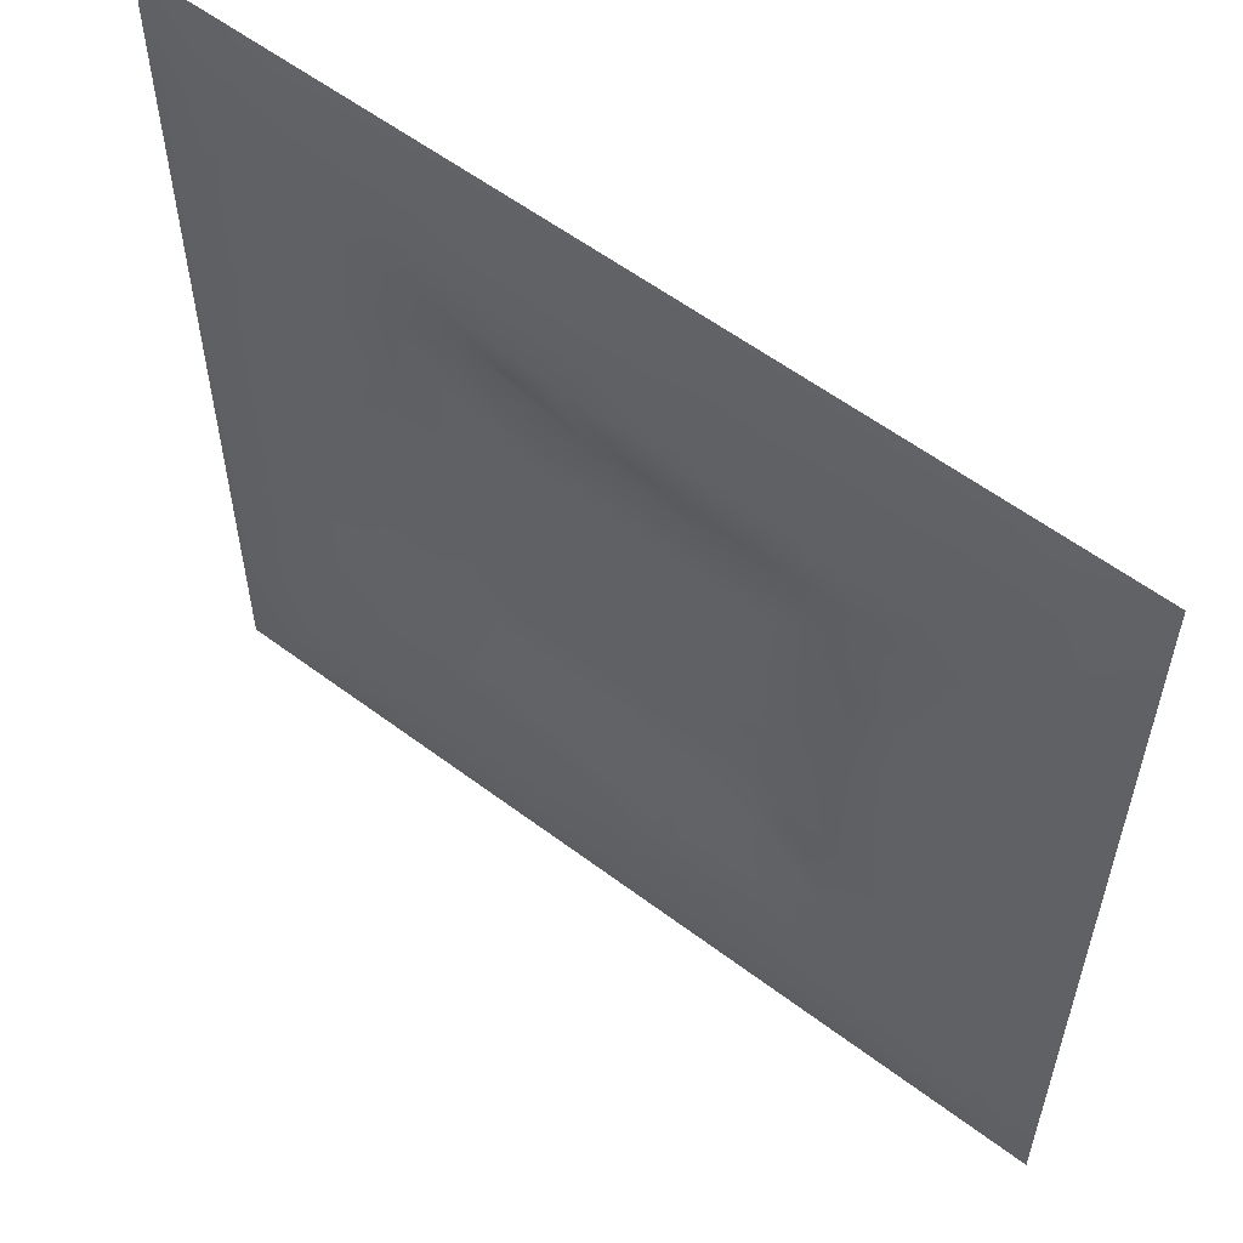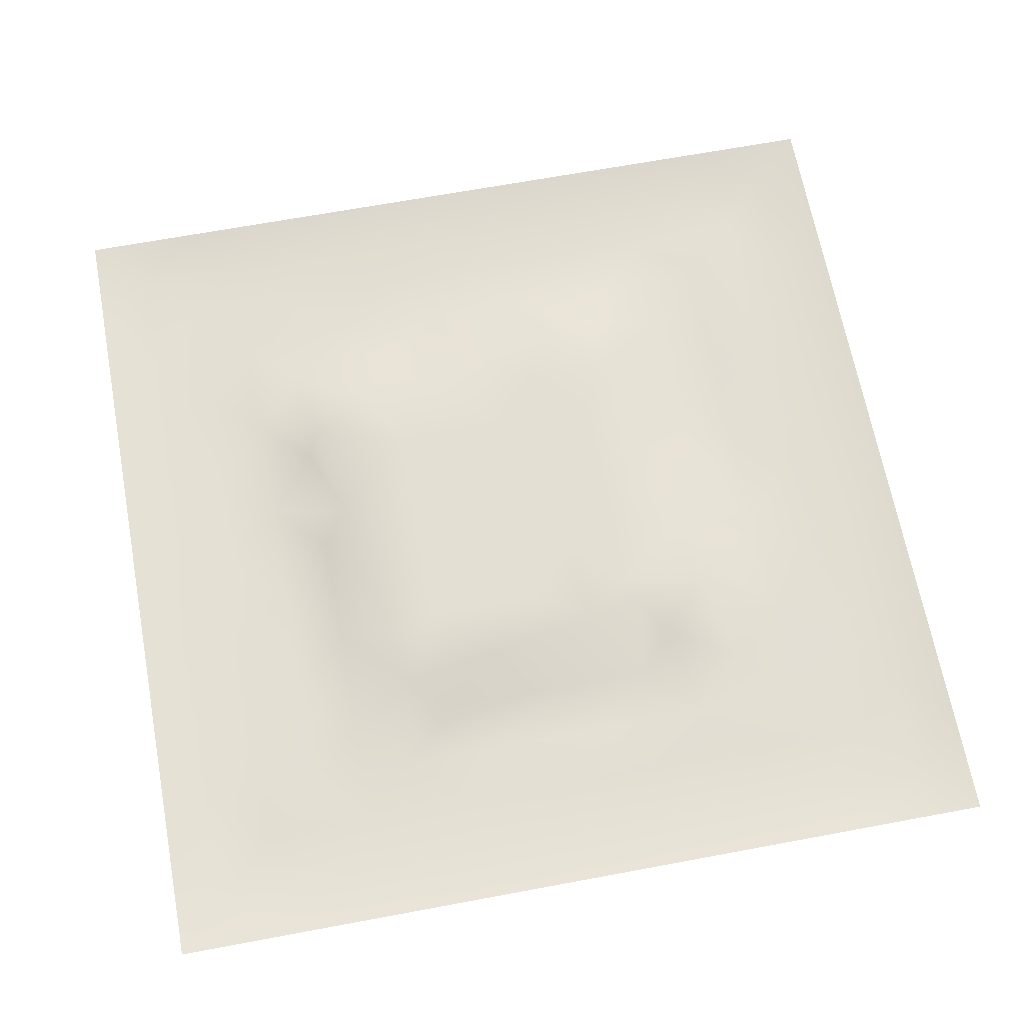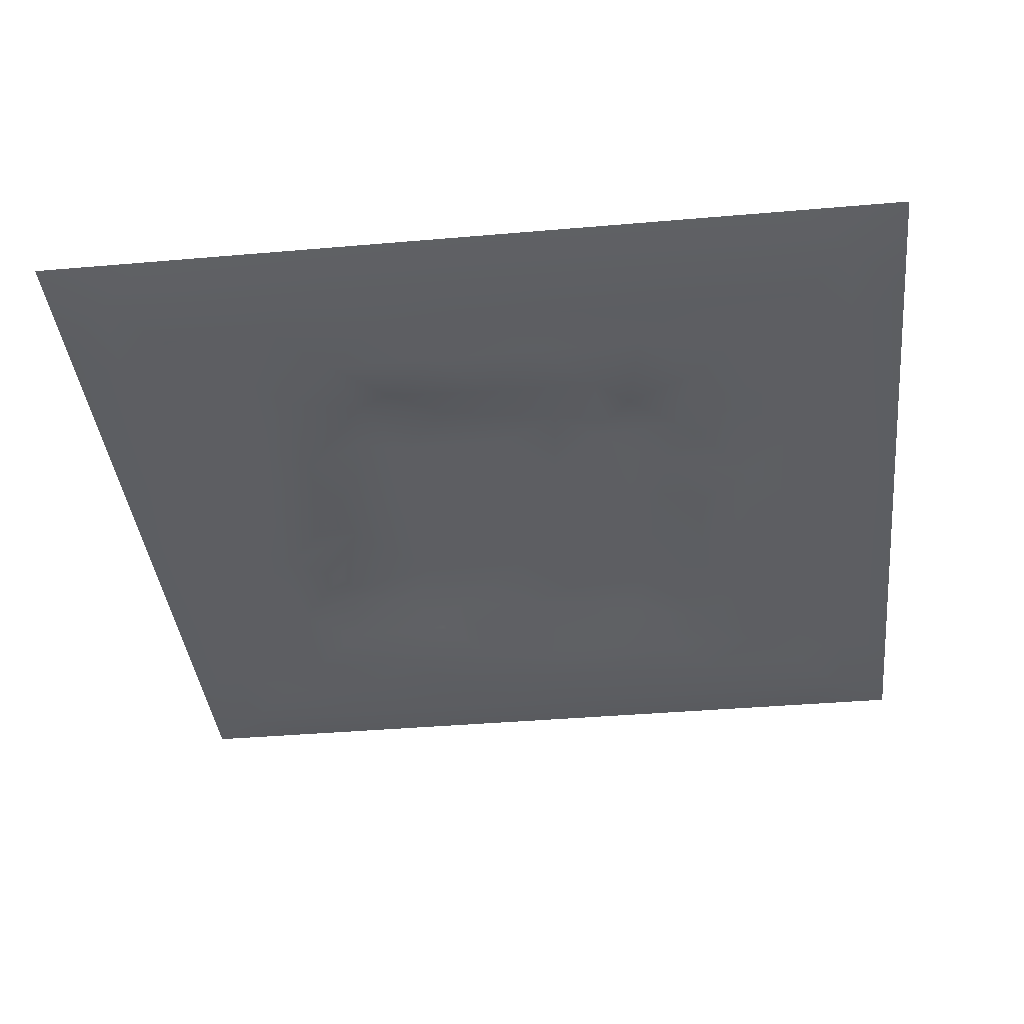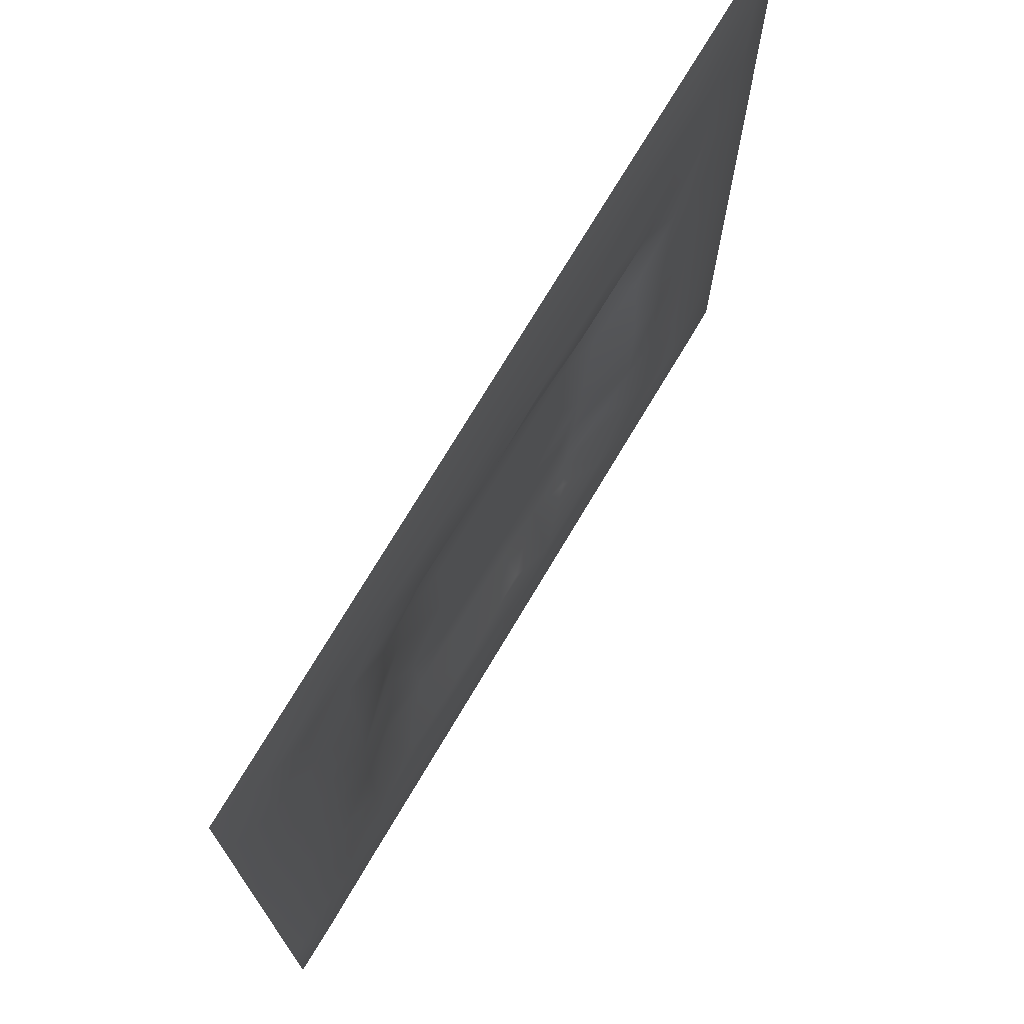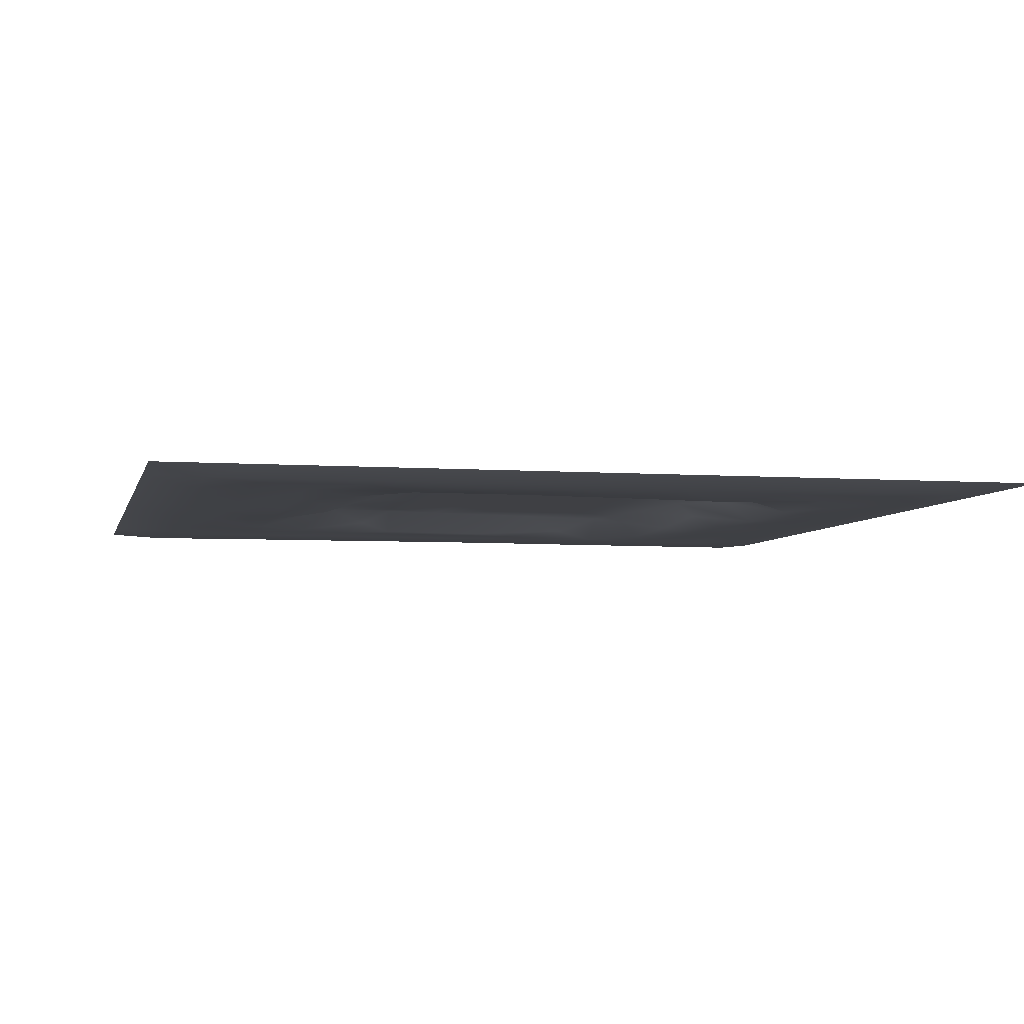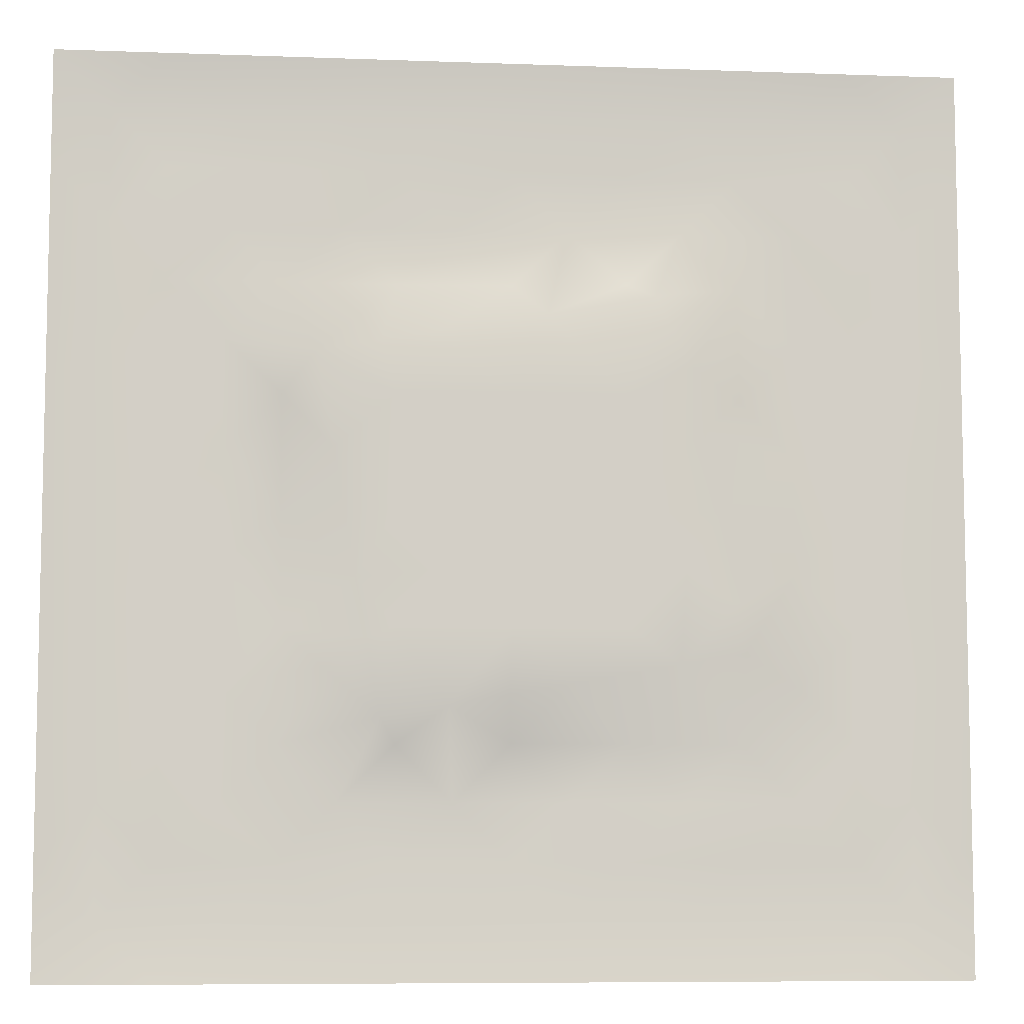
<metadata>
{"format":"obj","ext":"obj","renderer":"f3d","projection":"perspective","resolution":1024,"background":"white","views":[{"elev":57.6,"azim":-142.0,"up":"+Y"},{"elev":66.6,"azim":-100.6,"up":"+Z"},{"elev":-39.0,"azim":-83.8,"up":"+Z"},{"elev":73.0,"azim":120.7,"up":"+Y"},{"elev":-5.1,"azim":77.1,"up":"+Z"},{"elev":-7.7,"azim":-5.9,"up":"+Y"}]}
</metadata>
<code>
v -0 0 -0
v 1 0 -0
v -0 1 0
v 1 1 0
v 0.4998 0.5 0.01253
v -0 0.5 0
v 0.5 1 0
v 1 0.5 0
v 0.5 -0 0
v 0.2498 0.7498 -0.007165
v 0.7499 0.7502 -0.004287
v 0.2501 0.25 -0.007472
v 0.7502 0.2504 -0.007832
v 0.75 0 0
v 0.25 0 0
v 1 0.75 0
v 1 0.25 0
v 0.25 1 0
v 0.75 1 0
v 0 0.25 0
v 0 0.75 -0
v 0.4996 0.2511 -0.004634
v 0.2515 0.5004 -0.009114
v 0.5002 0.7496 -0.000178
v 0.3435 0.362 0.01269
v 0.8749 0.3751 -0.007032
v 0.6249 0.1253 -0.006204
v 0.6257 0.3742 0.01253
v 0.8753 0.1248 -0.006696
v 0.375 0.1251 -0.005204
v 0.1247 0.1247 -0.006477
v 0.3743 0.3743 0.01253
v 0.8747 0.625 -0.005843
v 0.6256 0.6259 0.01253
v 0.8752 0.8753 -0.006198
v 0.375 0.8747 -0.006232
v 0.374 0.6258 0.01253
v 0.1247 0.8752 -0.006841
v 0.1252 0.625 -0.006127
v 0.6251 0.8747 -0.006853
v 0.1253 0.3751 -0.006127
v 0.2499 0.1248 -0.005759
v 0.875 0.7501 -0.006137
v 0.8752 0.25 -0.006397
v 0.2499 0.8751 -0.006181
v 0.7501 0.8751 -0.006362
v 0.1249 0.25 -0.006282
v 0.1247 0.7501 -0.006011
v 0.3745 0.2492 0.005161
v 0.2509 0.626 -0.003306
v 0.7501 0.6254 0.002334
v 0.8746 0.5 -0.006598
v 0.6256 0.7514 0.007798
v 0.3748 0.7489 -0.005667
v 0 0.375 0
v 0.5001 0.8745 -0.005939
v 0.4998 0.6258 0.01253
v 0.2509 0.3747 -0.008051
v 0.1255 0.5001 -0.00639
v 0.374 0.5 0.01253
v 0.6251 0.2513 -0.008478
v 0.4999 0.1254 -0.006151
v 0.5 0.3743 0.01253
v 0 0.625 0
v 0 0.875 0
v 0 0.125 0
v 0.625 1 0
v 0.875 1 0
v 0.125 1 0
v 0.375 1 0
v 1 0.375 0
v 1 0.125 0
v 1 0.875 0
v 1 0.625 0
v 0.375 0 0
v 0.125 0 0
v 0.875 0 0
v 0.625 0 0
v 0.75 0.125 -0.005964
v 0.6256 0.5 0.01253
v 0.3068 0.5664 0.01268
v 0.0623 0.3126 -0.007898
v 0.1884 0.4376 -0.006329
v 0.1877 0.3125 -0.005583
v 0.06249 0.4376 -0.007631
v 0.6875 0.9377 -0.007513
v 0.6877 0.8122 -0.00956
v 0.5625 0.9375 -0.007205
v 0.06222 0.6875 -0.008122
v 0.1875 0.6876 -0.009354
v 0.06246 0.5625 -0.007548
v 0.1874 0.9378 -0.008348
v 0.1873 0.8126 -0.005942
v 0.06214 0.9379 -0.008823
v 0.4369 0.5629 0.01253
v 0.5385 0.7164 0.01268
v 0.4375 0.8118 -0.009067
v 0.3124 0.8121 -0.00961
v 0.4375 0.9375 -0.007165
v 0.9378 0.8126 -0.007929
v 0.8126 0.8127 -0.006382
v 0.9378 0.9378 -0.008623
v 0.7085 0.5909 0.01268
v 0.5627 0.5629 0.01253
v 0.4202 0.6952 0.01268
v 0.8118 0.5625 -0.008642
v 0.8122 0.6876 -0.01054
v 0.9375 0.5625 -0.007349
v 0.6571 0.7376 0.01268
v 0.5617 0.3144 0.01268
v 0.437 0.4372 0.01253
v 0.1874 0.06214 -0.00824
v 0.06216 0.06216 -0.008589
v 0.1874 0.1874 -0.005615
v 0.3125 0.06227 -0.00773
v 0.3124 0.1875 -0.009312
v 0.4375 0.06244 -0.007394
v 0.8126 0.06224 -0.00796
v 0.9378 0.06217 -0.008699
v 0.3319 0.4269 0.01268
v 0.5628 0.4371 0.01253
v 0.3188 0.4999 0.01268
v 0.5624 0.1884 -0.009033
v 0.6875 0.1881 -0.006005
v 0.5625 0.06246 -0.007658
v 0.9378 0.3126 -0.008011
v 0.8124 0.3125 -0.007366
v 0.9376 0.4375 -0.007717
v 0.3125 0.9377 -0.007918
v 0.4317 0.2911 0.01268
v 0.8127 0.1875 -0.005844
v 0.7427 0.4007 0.01268
v 0.6875 0.06237 -0.007813
v 0.6886 0.4371 0.01253
v 0.9379 0.1875 -0.00839
v 0.4373 0.1881 -0.01019
v 0.06216 0.1874 -0.008044
v 0.7248 0.5004 0.01268
v 0.9376 0.6875 -0.007709
v 0.6815 0.3359 0.01268
v 0.06209 0.8126 -0.008402
v 0.8126 0.9378 -0.008009
v 0.1884 0.5628 -0.006916
v 0.5627 0.8117 -0.01112
v 0.8117 0.4373 -0.007357
v 0.3585 0.2779 0.01269
v 0.2879 0.6715 0.01269
v 0.7521 0.3485 0.01269
v 0.6815 0.7421 0.01269
v 0.696 0.6611 0.01268
v 0.4967 0.3028 0.01268
v 0.2975 0.3317 -0.000365
v 0.3572 0.6839 0.01269
f 1 113 66
f 31 137 113
f 11 101 87
f 112 31 113
f 138 145 106
f 106 52 33
f 124 13 61
f 84 41 47
f 137 66 113
f 75 115 15
f 12 152 84
f 12 114 116
f 101 35 46
f 76 113 1
f 76 112 113
f 15 112 76
f 115 112 15
f 30 115 117
f 108 33 52
f 75 117 115
f 115 30 42
f 42 116 114
f 51 150 103
f 116 30 136
f 122 23 120
f 49 146 116
f 42 112 115
f 58 84 152
f 146 12 116
f 60 120 111
f 153 147 37
f 46 87 101
f 101 43 35
f 104 80 34
f 130 49 136
f 83 58 23
f 49 116 136
f 117 62 30
f 132 134 140
f 62 123 136
f 77 2 119
f 77 119 118
f 71 128 126
f 142 46 35
f 63 28 121
f 119 29 118
f 148 140 13
f 125 27 62
f 135 72 17
f 136 30 62
f 58 120 23
f 60 122 120
f 127 44 26
f 120 25 32
f 93 48 10
f 147 54 10
f 120 32 111
f 22 130 136
f 130 63 32
f 127 145 148
f 82 47 41
f 45 98 36
f 82 137 47
f 146 152 12
f 26 126 128
f 62 117 125
f 20 137 82
f 38 92 94
f 20 66 137
f 55 20 82
f 69 94 92
f 143 90 39
f 8 108 128
f 141 48 38
f 24 144 97
f 65 141 94
f 114 31 42
f 38 94 141
f 92 18 69
f 97 54 24
f 151 110 63
f 11 107 101
f 29 119 135
f 143 59 83
f 104 34 57
f 43 101 107
f 129 45 36
f 27 124 123
f 85 41 59
f 78 125 9
f 70 129 99
f 83 59 41
f 129 70 18
f 36 99 129
f 93 38 48
f 38 45 92
f 52 128 108
f 65 94 3
f 72 135 119
f 94 69 3
f 39 90 48
f 21 141 65
f 18 92 129
f 6 91 64
f 105 24 54
f 93 45 38
f 89 39 48
f 50 90 143
f 45 129 92
f 9 125 117
f 64 89 21
f 55 82 85
f 6 85 91
f 59 91 85
f 41 85 82
f 6 55 85
f 23 143 83
f 59 39 91
f 151 130 22
f 143 39 59
f 118 29 79
f 29 44 131
f 32 146 130
f 58 83 84
f 119 2 72
f 44 126 26
f 130 151 63
f 138 103 80
f 10 98 93
f 21 89 141
f 105 153 37
f 148 13 127
f 79 133 118
f 118 133 14
f 81 147 50
f 100 35 43
f 109 96 34
f 48 141 89
f 78 133 125
f 62 27 123
f 37 147 81
f 40 144 87
f 98 10 54
f 25 120 58
f 5 95 111
f 110 151 22
f 57 37 95
f 37 57 105
f 27 125 133
f 121 5 111
f 90 10 48
f 123 22 136
f 17 126 135
f 41 84 83
f 130 146 49
f 60 111 95
f 28 134 80
f 104 95 5
f 28 140 134
f 24 105 96
f 57 95 104
f 24 96 144
f 132 140 148
f 134 132 138
f 45 93 98
f 110 28 63
f 106 103 138
f 9 117 75
f 26 128 52
f 54 97 98
f 111 32 63
f 123 61 22
f 99 36 56
f 80 104 5
f 135 44 29
f 126 17 71
f 150 109 34
f 87 109 149
f 13 124 131
f 103 150 34
f 36 98 97
f 60 81 122
f 53 96 109
f 122 81 23
f 107 11 51
f 150 51 11
f 87 149 11
f 150 149 109
f 14 133 78
f 140 110 61
f 107 106 33
f 44 135 126
f 51 103 106
f 143 23 50
f 81 50 23
f 121 80 5
f 63 121 111
f 121 28 80
f 77 118 14
f 52 106 145
f 103 34 80
f 131 79 29
f 13 131 127
f 25 146 32
f 124 27 79
f 139 33 108
f 107 33 43
f 133 79 27
f 44 127 131
f 139 43 33
f 10 90 147
f 96 105 57
f 140 28 110
f 51 106 107
f 50 147 90
f 97 56 36
f 86 46 142
f 112 42 31
f 40 46 86
f 74 139 108
f 100 43 139
f 137 31 47
f 114 47 31
f 88 40 86
f 16 100 139
f 102 35 100
f 68 142 102
f 88 99 56
f 142 35 102
f 144 96 53
f 95 37 60
f 19 86 142
f 88 56 40
f 144 40 56
f 53 109 87
f 81 60 37
f 87 46 40
f 110 22 61
f 57 34 96
f 144 56 97
f 61 13 140
f 64 91 89
f 145 127 26
f 67 88 86
f 7 99 88
f 7 70 99
f 67 7 88
f 19 67 86
f 68 19 142
f 73 102 100
f 4 68 102
f 73 4 102
f 16 73 100
f 74 16 139
f 8 74 108
f 39 89 91
f 53 87 144
f 116 42 30
f 134 138 80
f 61 123 124
f 145 26 52
f 79 131 124
f 128 71 8
f 149 150 11
f 132 148 145
f 145 138 132
f 58 152 25
f 152 146 25
f 147 153 54
f 153 105 54
f 12 84 114
f 47 114 84

</code>
